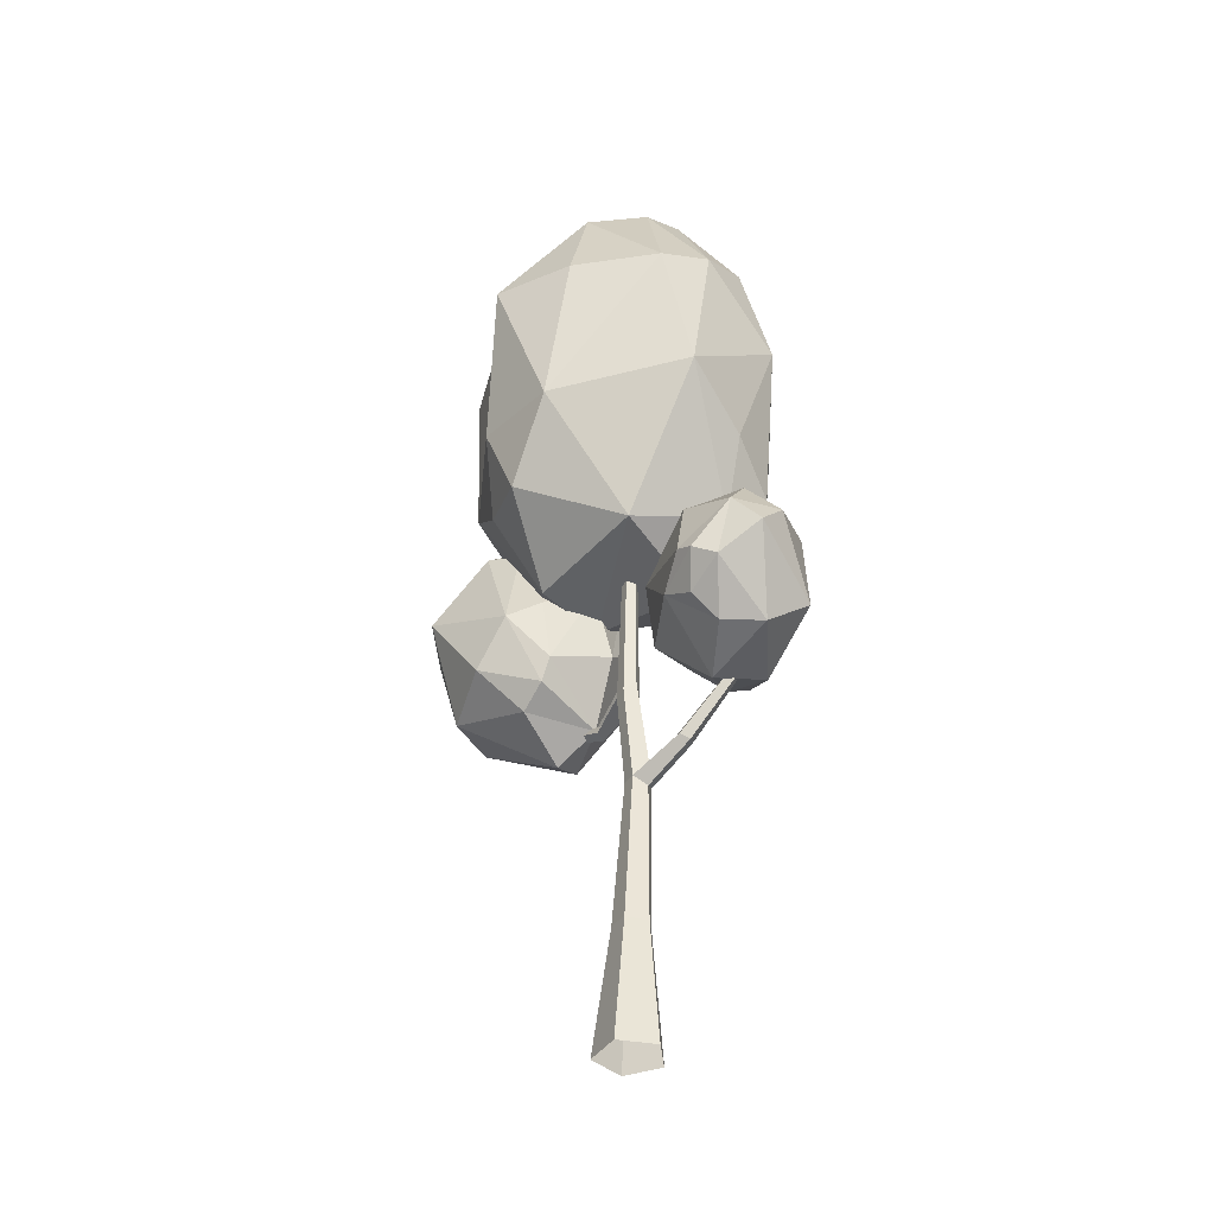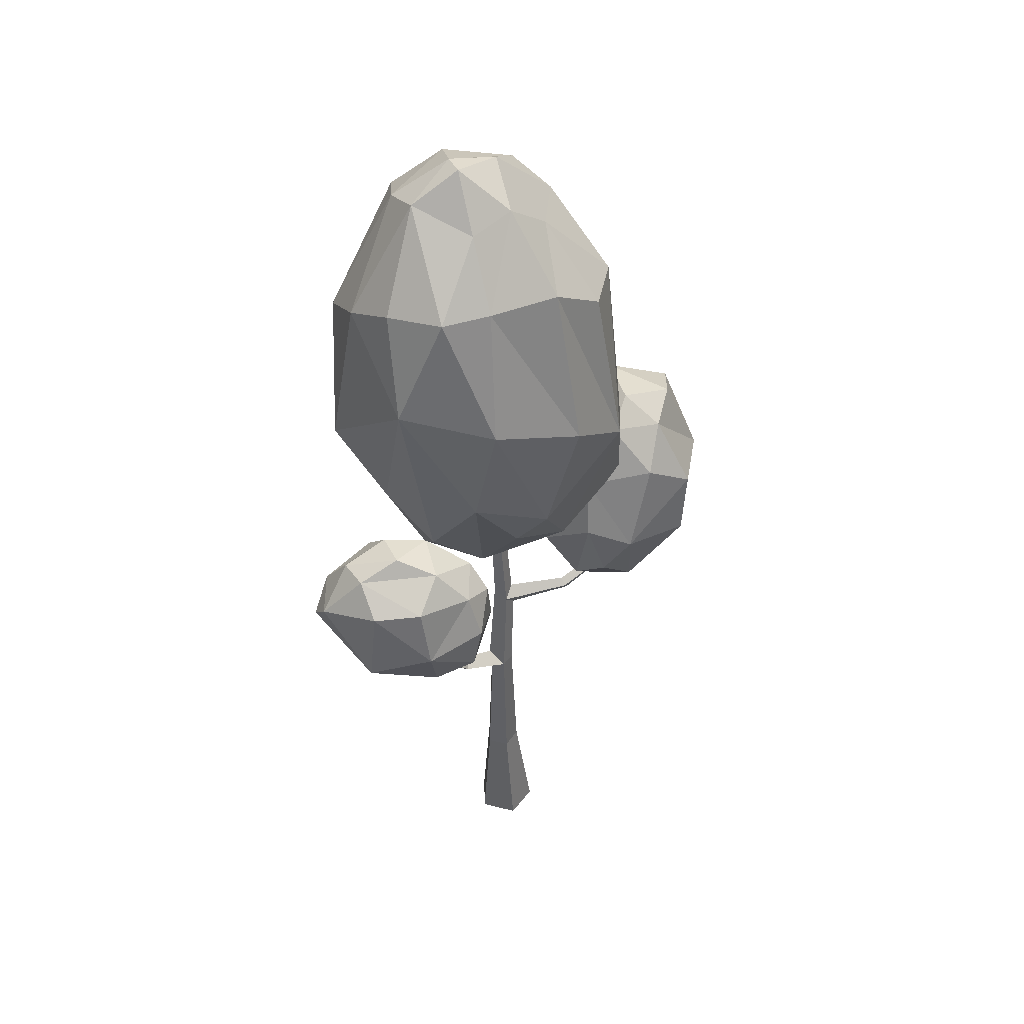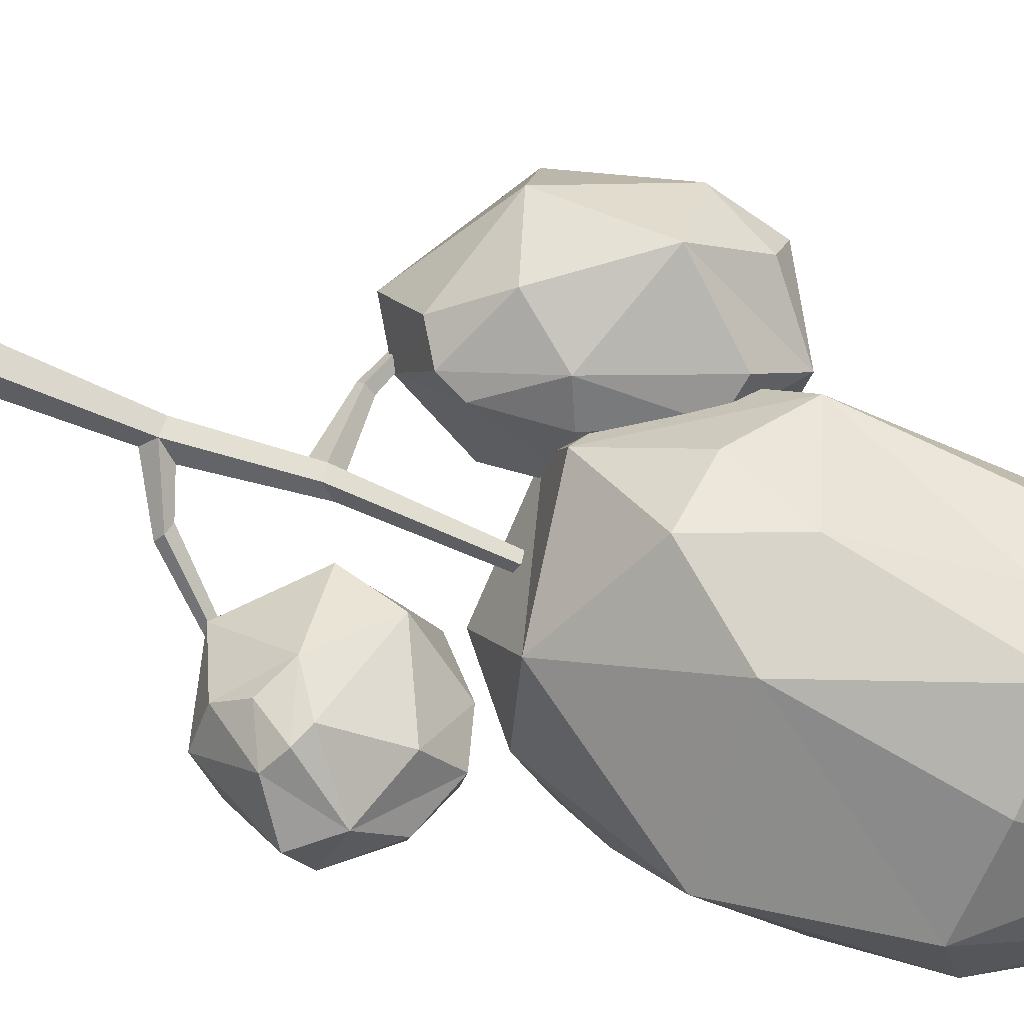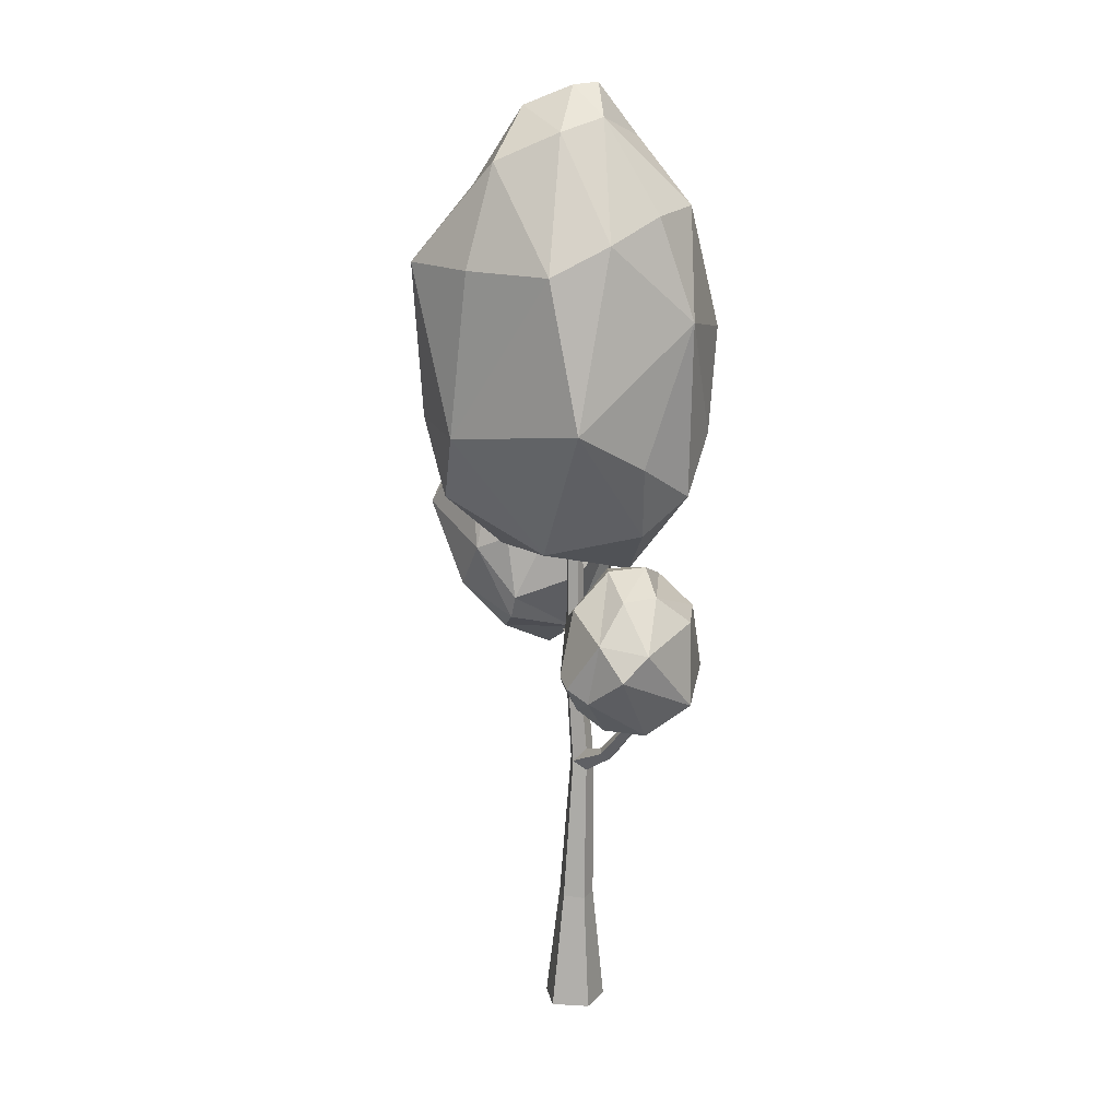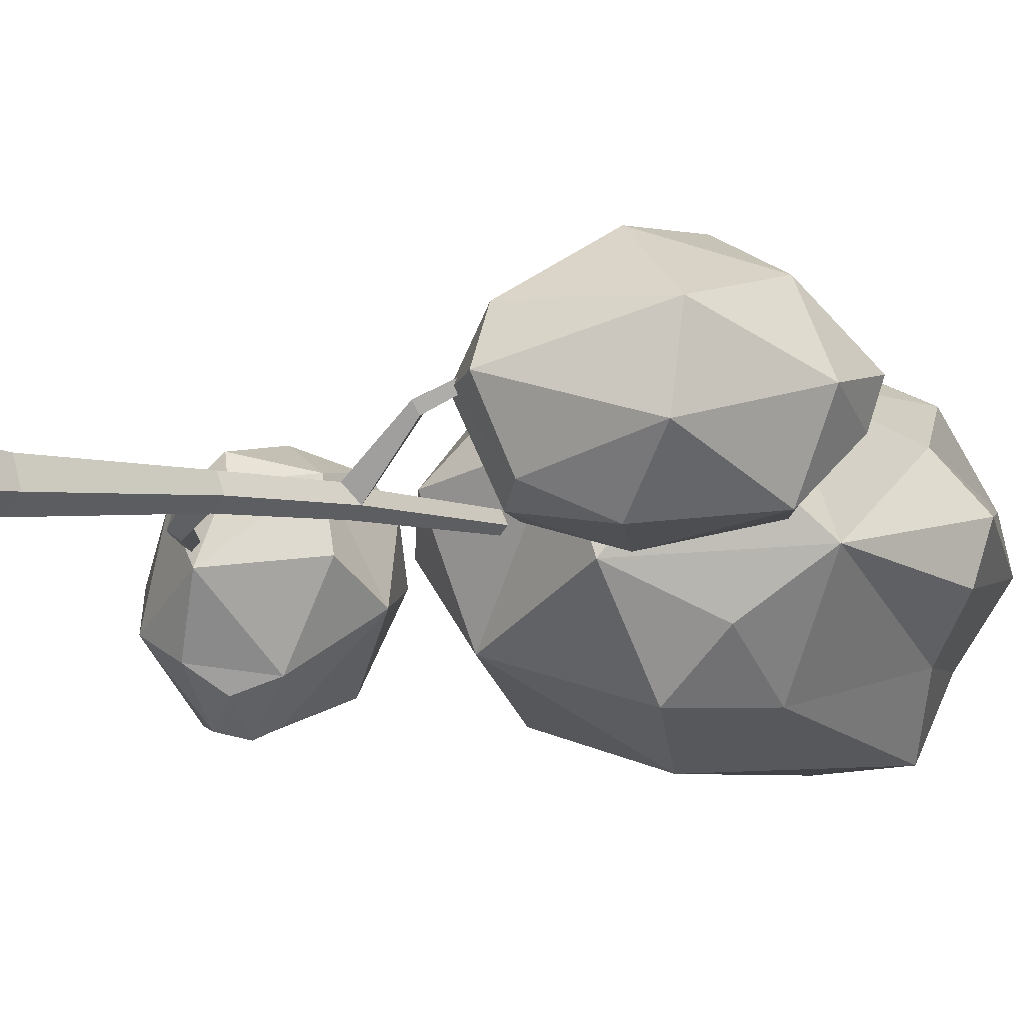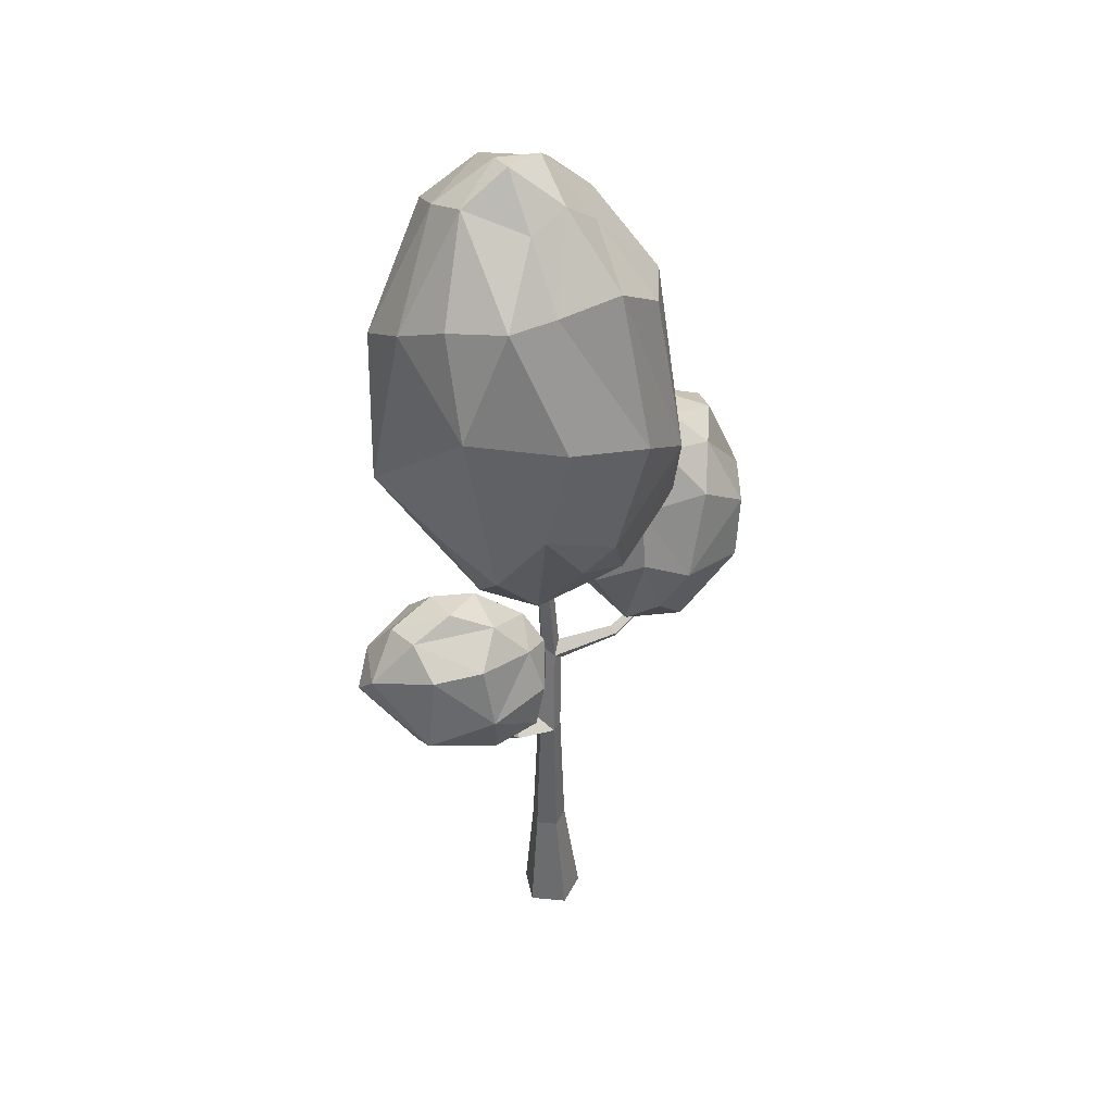
<metadata>
{"format":"obj","ext":"obj","renderer":"f3d","projection":"perspective","resolution":1024,"background":"white","views":[{"elev":-40.0,"azim":-156.1,"up":"+Y"},{"elev":43.1,"azim":-55.3,"up":"+Y"},{"elev":-75.4,"azim":69.4,"up":"+Z"},{"elev":13.6,"azim":-136.2,"up":"+Y"},{"elev":-3.6,"azim":44.5,"up":"+Z"},{"elev":39.2,"azim":-65.1,"up":"+Y"}]}
</metadata>
<code>
g Random_Tree_m_09
v -0.4088 4.104 -0.544
v -0.3661 3.657 -0.2661
v -0.9615 3.805 -1.2
v -0.9636 4.384 -1.031
v -0.5961 4.362 -0.006685
v -0.5976 4.116 0.213
v -0.803 4.633 -0.4084
v -0.5077 3.699 0.191
v -1.453 4.18 -1.22
v -1.321 3.625 -1.221
v -1.708 3.886 -1.189
v -1.472 4.522 -0.9319
v -1.599 4.538 -0.6361
v -1.277 4.723 -0.4191
v -1.813 4.109 -0.9765
v -1.094 4.704 -0.7157
v -1.525 3.255 -0.6853
v -1.171 3.262 -0.845
v -1.811 3.535 -0.4025
v -1.479 3.742 0.1255
v -1.262 3.236 0.02392
v -0.9044 3.115 -0.3352
v -0.7269 3.615 -0.918
v -0.862 3.321 0.1416
v -0.9991 3.424 0.3202
v -0.9404 3.839 0.3745
v -0.9494 4.249 0.2255
v -1.114 4.579 -0.05125
v -1.472 4.325 0.01189
v -1.004 3.465 -1.027
v -1.111 3.73 -1.271
v -1.757 4.287 -0.3544
v 1.041 5.354 -0.05956
v 0.7509 4.63 -0.1556
v 0.6894 4.025 -0.1135
v 0.3939 4.872 0.182
v 0.7373 5.636 0.8366
v 1.083 5.816 0.7562
v 0.3984 5.115 0.7724
v 1.428 5.795 0.3402
v 1.37 5.415 -0.06573
v 0.5542 3.626 0.5687
v 0.2919 4.223 0.3467
v 1.023 3.647 0.07887
v 0.949 3.386 0.6327
v 0.4665 3.979 0.9625
v 0.5611 4.381 1.213
v 0.9336 3.551 1.002
v 0.2947 4.566 0.8599
v 1.84 3.934 0.3607
v 1.392 4.063 -0.1528
v 1.865 4.017 0.9968
v 1.851 4.879 1.177
v 2.171 4.872 0.5852
v 1.918 4.809 -0.06727
v 1.061 4.492 -0.2676
v 1.964 5.36 0.3625
v 2.023 5.441 0.6778
v 1.62 5.622 0.9389
v 1.174 5.543 1.107
v 0.8338 5.189 1.24
v 1.269 4.886 1.448
v 0.7844 3.806 -0.07341
v 1.207 4.267 1.442
v 1.021 7.104 0.4424
v 1.332 7.306 0.03081
v 0.5839 8.349 0.1331
v 0.1579 8.293 0.364
v 0.6703 7.643 0.7395
v 0.2036 7.608 0.931
v 0.9255 5.831 0.7823
v 0.6973 5.224 0.9478
v 1.079 5.078 0.469
v 0.2943 6.094 1.174
v 1.423 5.799 -0.1857
v 1.363 7.067 -0.4005
v -0.8728 7.922 0.4843
v -0.2491 8.596 0.2689
v -0.6445 8.49 0.1368
v -0.3099 7.927 0.8158
v -1.224 7.898 0.2057
v -0.765 8.665 -0.4445
v -1.325 7.833 -0.3283
v -1.132 6.775 0.7103
v -1.197 5.819 0.5199
v -0.5746 5.462 0.9163
v -1.53 6.908 -0.08993
v -0.3888 6.502 1.141
v -1.216 7.602 -0.8379
v -0.5891 8.541 -0.8074
v -0.9255 7.341 -1.3
v -0.1255 8.288 -1.174
v -0.09519 7.363 -1.484
v -1.169 5.986 -1.19
v -0.3617 4.74 -0.7886
v -1.056 4.932 -0.2162
v 0.1492 5.843 -1.461
v 0.6825 7.388 -1.418
v 0.4543 8.058 -0.8553
v 0.9934 7.156 -0.8463
v 0.5378 8.563 -0.2614
v 0.9044 5.919 -1.085
v 1.038 5.332 -0.6322
v 0.6242 5.195 -1.089
v 0.69 4.611 -0.2863
v 0.459 4.563 0.3744
v -0.04794 4.81 0.7708
v -0.5752 4.493 0.1422
v 0.00848 8.761 -0.6659
v -0.3111 8.937 -0.3564
v -0.4381 8.96 -0.1635
v 0.05712 8.858 -0.1041
v -1.325 5.298 0.09581
v -1.303 5.614 -0.4752
v -0.7305 5.191 0.6725
v 0 0 -0.3024
v -0.2876 0 -0.09345
v -0.1777 0 0.2446
v 0.1777 0 0.2446
v 0.2876 0 -0.09345
v -0.03951 1.135 -0.1848
v -0.2023 1.119 -0.06504
v -0.139 1.123 0.1275
v 0.06296 1.14 0.1267
v 0.1244 1.148 -0.06628
v -0.08381 2.525 -0.1014
v -0.1918 2.44 -0.02722
v -0.162 2.503 0.1107
v -0.02257 2.518 0.1173
v 0.02577 2.531 -0.01384
v -0.05443 4.63 -0.1328
v -0.1277 4.644 -0.08225
v -0.1039 4.635 0.004219
v -0.0158 4.617 0.007094
v 0.01476 4.613 -0.0776
v -0.2085 2.664 -0.04528
v -0.5553 2.736 -0.2182
v -0.6292 2.694 -0.1627
v -0.5976 2.706 -0.06513
v -0.4921 2.765 -0.1479
v -1.21 3.408 -0.2592
v -1.256 3.383 -0.2251
v -1.236 3.39 -0.1651
v -1.172 3.426 -0.216
v 0.04043 3.331 0.09582
v 0.08875 3.436 -0.02513
v -0.1022 3.545 -0.04663
v -0.07462 3.438 0.0836
v -0.005902 3.445 -0.1007
v 0.04739 3.555 0.06626
v 0.4501 3.453 0.5131
v 0.4733 3.493 0.4319
v 0.4049 3.515 0.5269
v 0.4269 3.573 0.4611
v 0.8488 3.669 0.712
v 0.8548 3.692 0.6436
v 0.8033 3.708 0.7184
v 0.8053 3.746 0.6595
f 1 2 23
f 23 3 1
f 1 3 4
f 1 7 5
f 1 8 2
f 5 6 8
f 9 3 31
f 9 10 11
f 12 13 14
f 9 15 12
f 12 15 13
f 9 16 4
f 12 14 16
f 11 10 17
f 19 20 32
f 17 21 19
f 19 21 20
f 22 18 23
f 22 23 2
f 22 8 24
f 24 8 25
f 22 21 17
f 24 25 21
f 26 8 6
f 27 5 28
f 28 7 14
f 28 13 29
f 27 20 26
f 20 21 25
f 30 18 10
f 31 23 30
f 1 4 7
f 1 5 8
f 9 4 3
f 9 31 10
f 9 11 15
f 9 12 16
f 4 16 7
f 16 14 7
f 17 10 18
f 11 17 19
f 11 19 15
f 22 17 18
f 22 2 8
f 22 24 21
f 27 26 6
f 26 25 8
f 27 6 5
f 28 5 7
f 27 28 29
f 28 14 13
f 13 15 32
f 27 29 20
f 26 20 25
f 29 32 20
f 31 30 10
f 30 23 18
f 31 3 23
f 29 13 32
f 15 19 32
f 34 35 36
f 36 39 37
f 33 40 41
f 37 38 40
f 42 35 63
f 42 44 45
f 42 48 46
f 46 48 47
f 42 49 43
f 43 39 36
f 46 47 49
f 45 44 50
f 52 53 64
f 50 54 52
f 52 54 53
f 55 51 56
f 55 56 41
f 55 40 57
f 57 40 58
f 55 54 50
f 57 58 54
f 59 40 38
f 60 37 61
f 61 39 47
f 61 47 62
f 60 53 59
f 53 54 58
f 63 56 51
f 34 33 56
f 33 41 56
f 33 34 36
f 33 36 37
f 33 37 40
f 42 43 35
f 43 36 35
f 42 63 44
f 42 45 48
f 42 46 49
f 43 49 39
f 49 47 39
f 50 44 51
f 45 50 52
f 45 52 48
f 55 50 51
f 55 41 40
f 55 57 54
f 60 59 38
f 59 58 40
f 60 38 37
f 61 37 39
f 60 61 62
f 47 48 64
f 60 62 53
f 59 53 58
f 62 64 53
f 63 51 44
f 63 35 56
f 35 34 56
f 62 47 64
f 48 52 64
f 65 66 67
f 67 68 69
f 69 68 70
f 71 72 73
f 69 74 71
f 71 74 72
f 65 75 66
f 66 75 76
f 71 73 75
f 77 78 79
f 80 68 78
f 77 79 81
f 81 82 83
f 84 85 86
f 81 87 84
f 84 87 85
f 77 88 80
f 80 74 70
f 84 86 88
f 89 82 90
f 89 90 91
f 91 92 93
f 94 95 96
f 91 97 94
f 94 97 95
f 89 87 83
f 94 96 114
f 98 92 99
f 98 99 100
f 100 101 76
f 102 103 104
f 100 75 102
f 102 75 103
f 98 97 93
f 102 104 97
f 105 75 73
f 106 72 107
f 107 74 86
f 115 85 108
f 113 87 114
f 106 95 105
f 95 97 104
f 109 92 90
f 110 82 111
f 111 82 79
f 112 68 67
f 111 78 112
f 110 101 109
f 67 66 101
f 66 76 101
f 65 67 69
f 65 69 71
f 69 70 74
f 65 71 75
f 77 80 78
f 80 70 68
f 81 79 82
f 77 81 84
f 81 83 87
f 77 84 88
f 80 88 74
f 88 86 74
f 89 83 82
f 91 90 92
f 89 91 94
f 91 93 97
f 89 94 87
f 98 93 92
f 100 99 101
f 98 100 102
f 100 76 75
f 98 102 97
f 106 105 73
f 105 104 103
f 105 103 75
f 106 73 72
f 107 72 74
f 106 107 108
f 86 85 115
f 85 87 113
f 106 108 95
f 105 95 104
f 108 96 95
f 110 109 90
f 109 99 92
f 110 90 82
f 110 111 112
f 111 79 78
f 112 78 68
f 110 112 101
f 109 101 99
f 112 67 101
f 108 113 96
f 108 85 113
f 96 113 114
f 87 94 114
f 107 115 108
f 107 86 115
f 120 125 124 119
f 118 123 122 117
f 116 121 125 120
f 119 124 123 118
f 117 122 121 116
f 124 129 128 123
f 122 127 126 121
f 125 130 129 124
f 123 128 127 122
f 121 126 130 125
f 146 135 134 150
f 148 133 132 147
f 149 131 135 146
f 127 128 139 138
f 126 127 138 137
f 149 147 132 131
f 136 126 137 140
f 128 136 140 139
f 139 140 144 143
f 138 139 143 142
f 140 137 141 144
f 137 138 142 141
f 126 136 147 149
f 129 145 148 128
f 126 149 146 130
f 128 148 147 136
f 130 146 145 129
f 148 150 134 133
f 146 150 154 152
f 145 146 152 151
f 150 148 153 154
f 148 145 151 153
f 151 152 156 155
f 154 153 157 158
f 153 151 155 157
f 152 154 158 156

</code>
